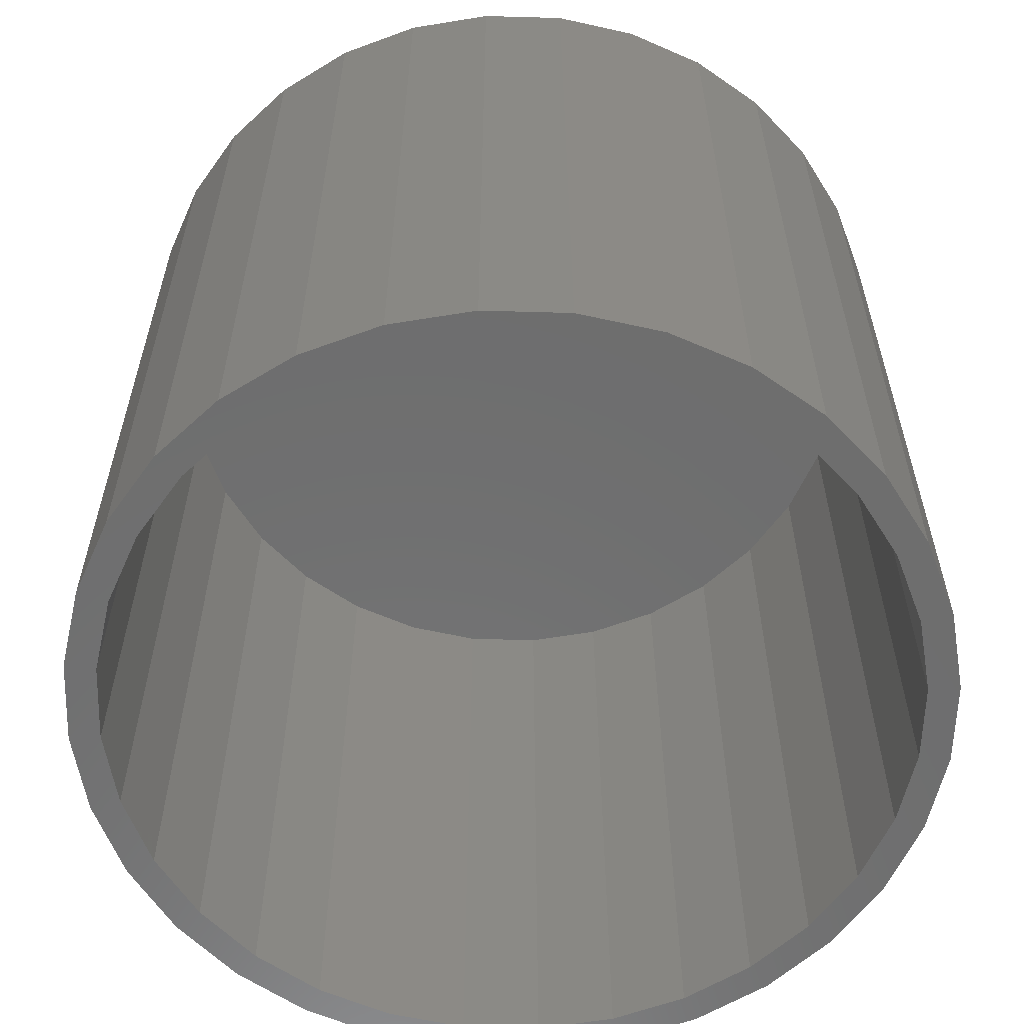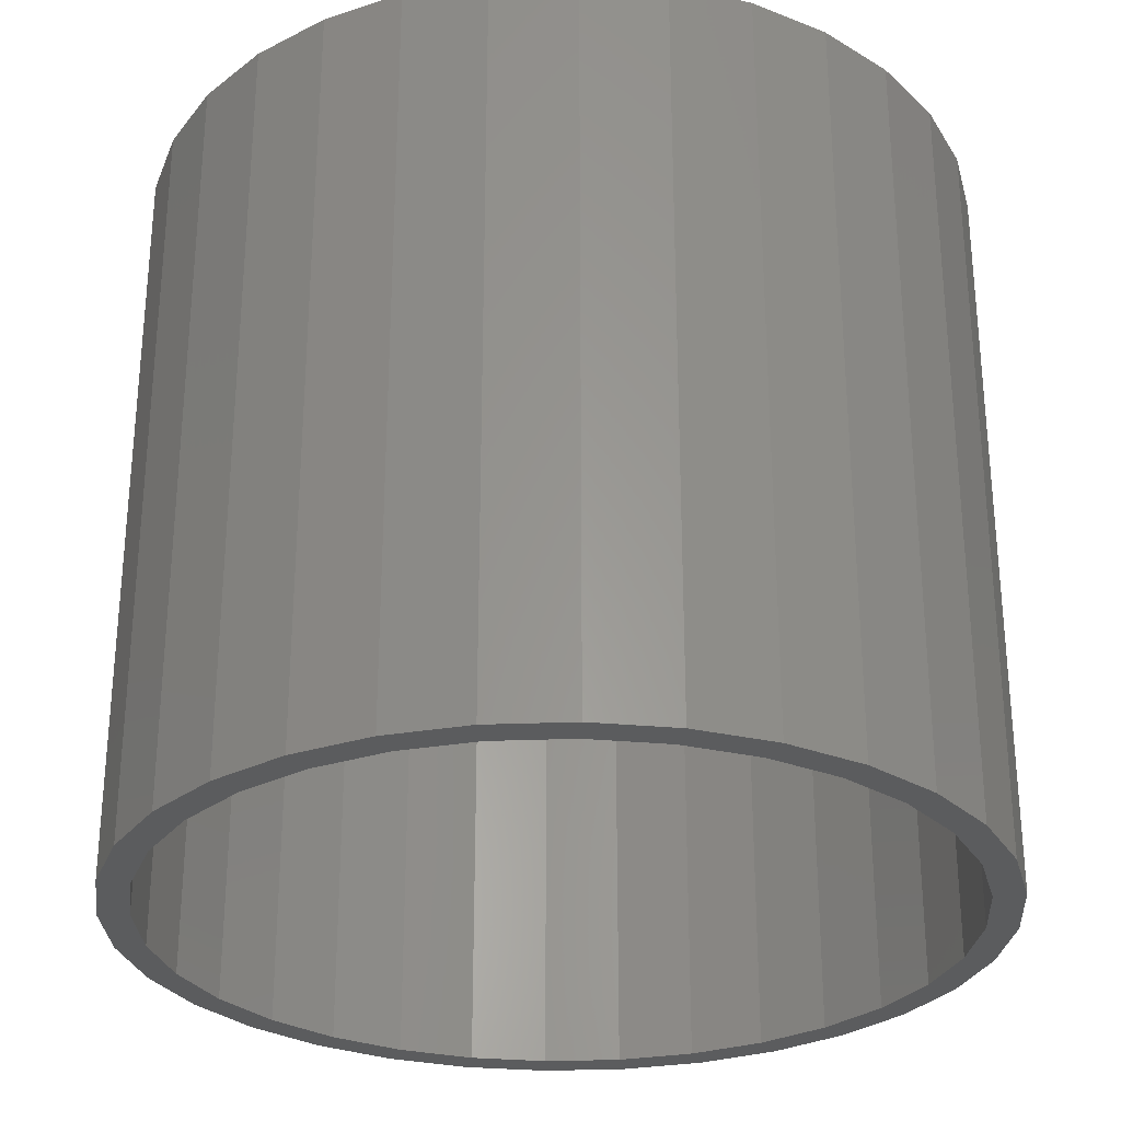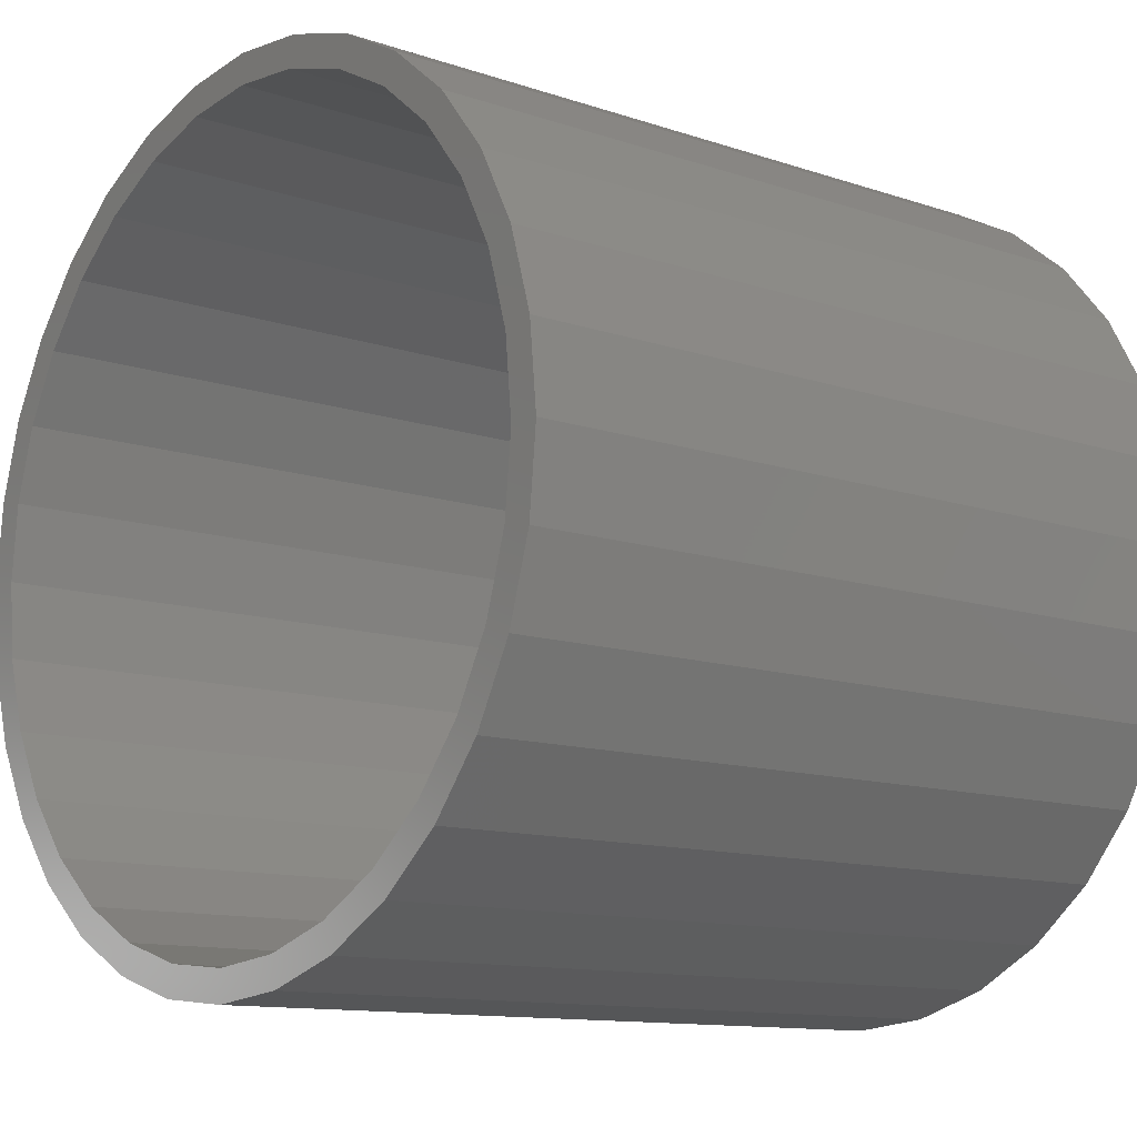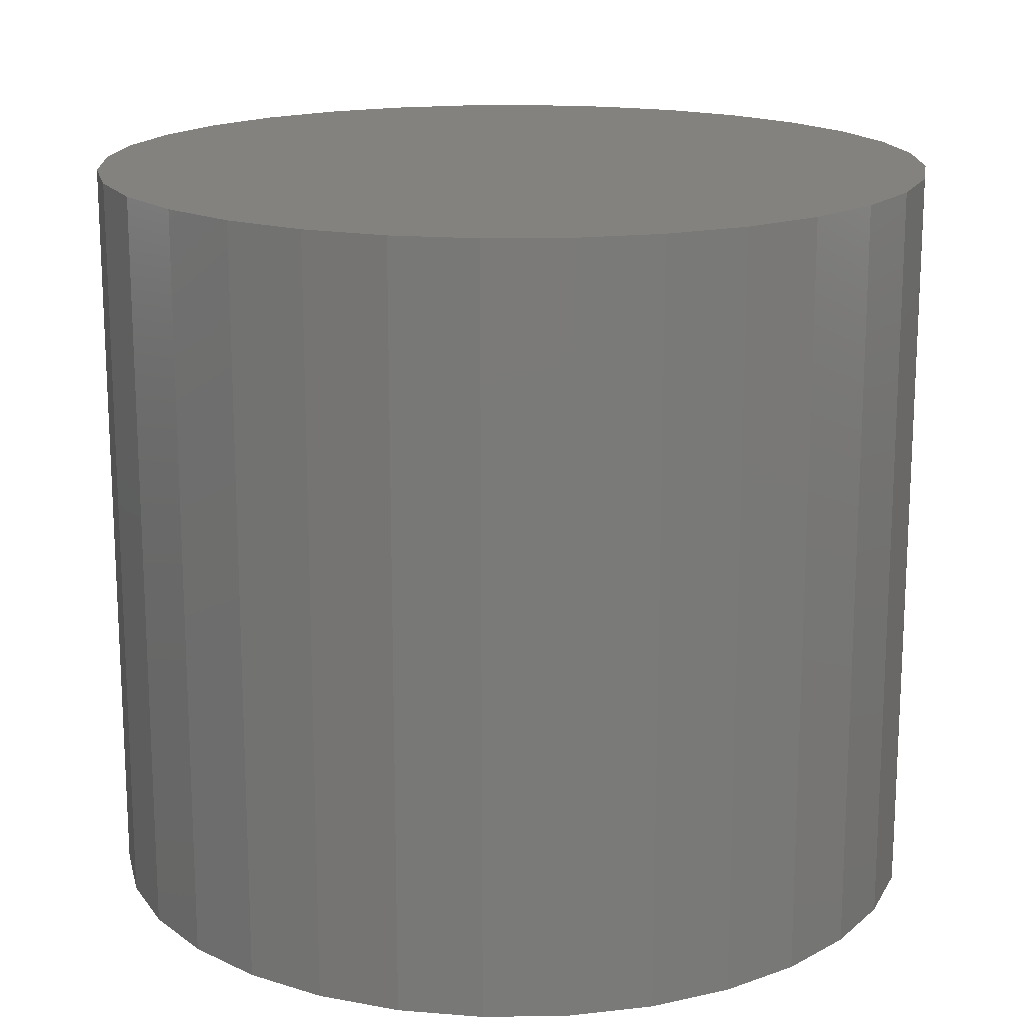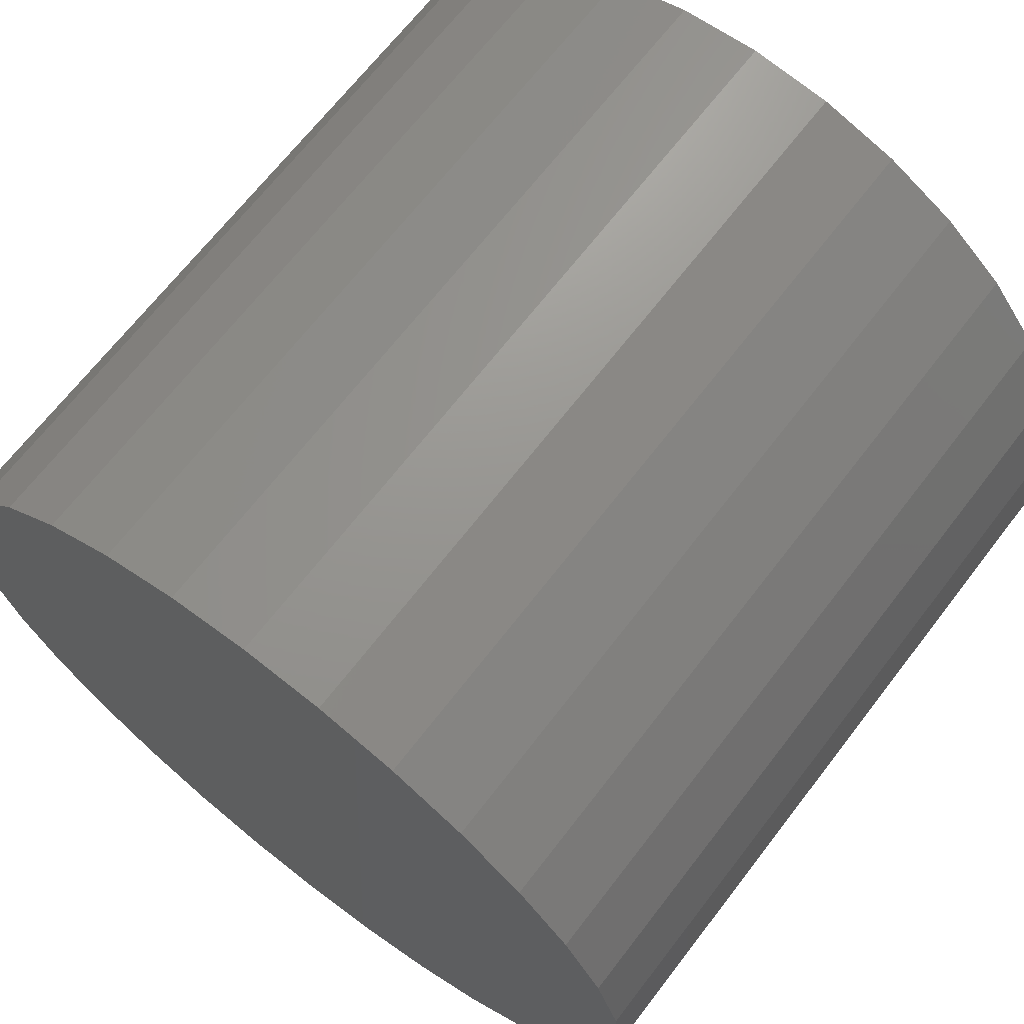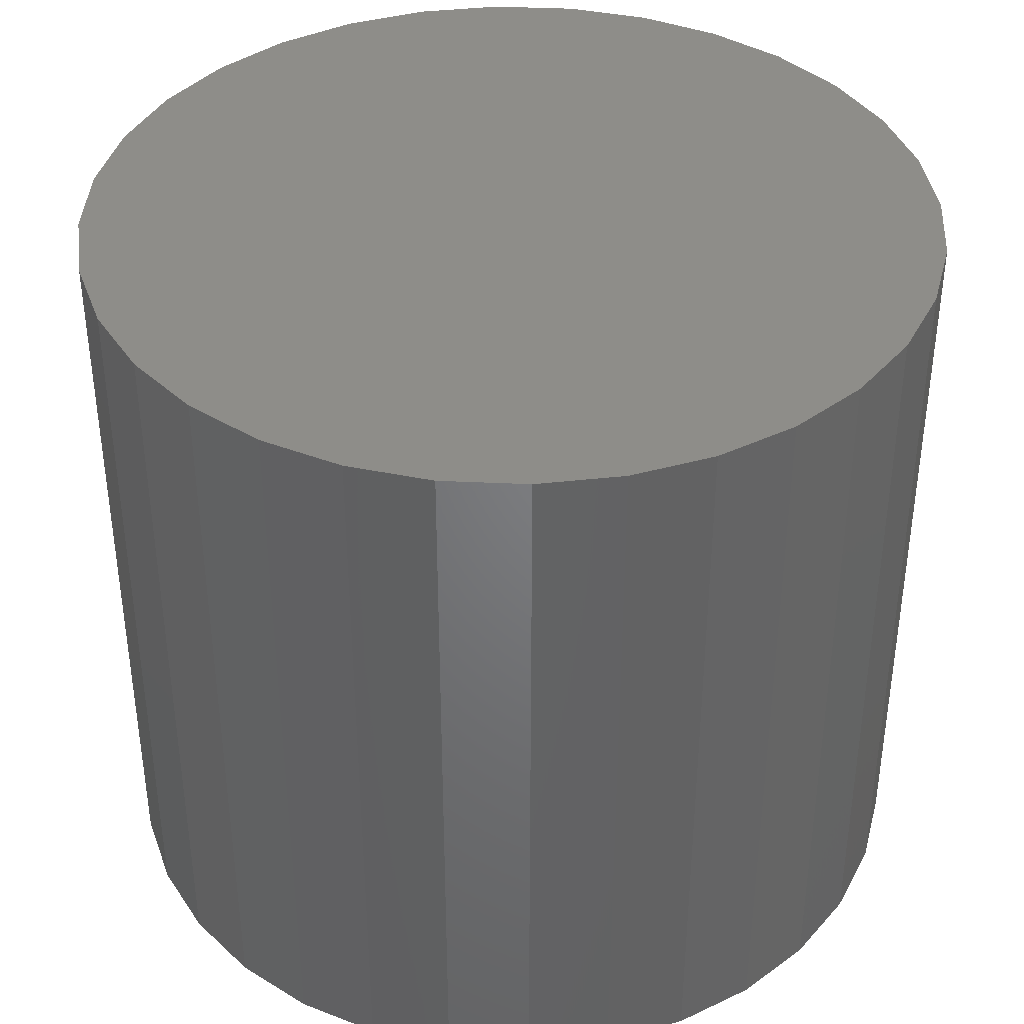
<metadata>
{"format":"stl","ext":"stl","renderer":"f3d","projection":"perspective","resolution":1024,"background":"white","views":[{"elev":-59.7,"azim":-52.3,"up":"+Z"},{"elev":-28.9,"azim":-24.8,"up":"+Z"},{"elev":-11.7,"azim":-129.3,"up":"+Y"},{"elev":16.9,"azim":-63.7,"up":"+Z"},{"elev":67.9,"azim":37.6,"up":"+Y"},{"elev":39.4,"azim":-13.6,"up":"+Z"}]}
</metadata>
<code>
# stl→obj: 128 verts, 252 faces
v -0.4895 0.169 0
v -0.4263 0.1752 0
v -0.4263 0.1518 0
v -0.5502 -0.4475 0
v -0.5412 -0.4258 0
v -0.4849 -0.4429 0
v -0.4263 -0.4487 0
v -0.4895 -0.4659 0
v -0.4263 -0.4721 0
v -0.3632 0.169 0
v -0.3024 0.1506 0
v -0.3677 0.146 0
v -0.3114 0.129 0
v -0.3114 -0.4258 0
v -0.2465 -0.4176 0
v -0.3024 -0.4475 0
v -0.3677 -0.4429 0
v -0.3632 -0.4659 0
v -0.5502 0.1506 0
v -0.4849 0.146 0
v -0.5412 0.129 0
v -0.6061 0.1207 0
v -0.5931 0.1012 0
v -0.6386 0.06387 0
v -0.6552 0.08044 0
v -0.676 0.01837 0
v -0.6954 0.03139 0
v -0.7037 -0.03354 0
v -0.7254 -0.02457 0
v -0.7208 -0.08986 0
v -0.7438 -0.08529 0
v -0.7266 -0.1484 0
v -0.75 -0.1484 0
v -0.7208 -0.207 0
v -0.7438 -0.2116 0
v -0.7037 -0.2633 0
v -0.7254 -0.2723 0
v -0.676 -0.3152 0
v -0.6954 -0.3283 0
v -0.6386 -0.3607 0
v -0.6552 -0.3773 0
v -0.5931 -0.3981 0
v -0.6061 -0.4176 0
v -0.2595 -0.3981 0
v -0.214 -0.3607 0
v -0.1974 -0.3773 0
v -0.1767 -0.3152 0
v -0.1572 -0.3283 0
v -0.1489 -0.2633 0
v -0.1273 -0.2723 0
v -0.1318 -0.207 0
v -0.1089 -0.2116 0
v -0.1261 -0.1484 0
v -0.1026 -0.1484 0
v -0.1318 -0.08986 0
v -0.1089 -0.08529 0
v -0.1489 -0.03354 0
v -0.1273 -0.02457 0
v -0.1767 0.01837 0
v -0.1572 0.03139 0
v -0.214 0.06387 0
v -0.1974 0.08044 0
v -0.2595 0.1012 0
v -0.2465 0.1207 0
v -0.3677 -0.4429 0.5547
v -0.3114 -0.4258 0.5547
v -0.2595 -0.3981 0.5547
v -0.214 -0.3607 0.5547
v -0.1767 -0.3152 0.5547
v -0.1489 -0.2633 0.5547
v -0.1318 -0.207 0.5547
v -0.1261 -0.1484 0.5547
v -0.4263 -0.4487 0.5547
v -0.4849 -0.4429 0.5547
v -0.5412 -0.4258 0.5547
v -0.5931 -0.3981 0.5547
v -0.6386 -0.3607 0.5547
v -0.676 -0.3152 0.5547
v -0.7037 -0.2633 0.5547
v -0.7208 -0.207 0.5547
v -0.7266 -0.1484 0.5547
v -0.4849 0.146 0.5547
v -0.5412 0.129 0.5547
v -0.5931 0.1012 0.5547
v -0.6386 0.06387 0.5547
v -0.676 0.01837 0.5547
v -0.7037 -0.03354 0.5547
v -0.7208 -0.08986 0.5547
v -0.4263 0.1518 0.5547
v -0.3677 0.146 0.5547
v -0.3114 0.129 0.5547
v -0.2595 0.1012 0.5547
v -0.214 0.06387 0.5547
v -0.1767 0.01837 0.5547
v -0.1489 -0.03354 0.5547
v -0.1318 -0.08986 0.5547
v -0.4895 0.169 0.5781
v -0.3632 0.169 0.5781
v -0.4263 0.1752 0.5781
v -0.3024 0.1506 0.5781
v -0.5502 0.1506 0.5781
v -0.2465 0.1207 0.5781
v -0.6061 0.1207 0.5781
v -0.1974 0.08044 0.5781
v -0.6552 0.08044 0.5781
v -0.1572 0.03139 0.5781
v -0.6954 0.03139 0.5781
v -0.1273 -0.02457 0.5781
v -0.7254 -0.02457 0.5781
v -0.1089 -0.08529 0.5781
v -0.7438 -0.08529 0.5781
v -0.1026 -0.1484 0.5781
v -0.75 -0.1484 0.5781
v -0.1089 -0.2116 0.5781
v -0.7438 -0.2116 0.5781
v -0.1273 -0.2723 0.5781
v -0.7254 -0.2723 0.5781
v -0.1572 -0.3283 0.5781
v -0.6954 -0.3283 0.5781
v -0.1974 -0.3773 0.5781
v -0.6552 -0.3773 0.5781
v -0.2465 -0.4176 0.5781
v -0.6061 -0.4176 0.5781
v -0.3024 -0.4475 0.5781
v -0.5502 -0.4475 0.5781
v -0.3632 -0.4659 0.5781
v -0.4895 -0.4659 0.5781
v -0.4263 -0.4721 0.5781
f 1 2 3
f 4 5 6
f 7 4 6
f 8 4 7
f 9 8 7
f 3 2 10
f 11 3 10
f 12 3 11
f 13 12 11
f 14 15 16
f 17 14 16
f 16 7 17
f 7 16 18
f 18 9 7
f 19 1 3
f 19 3 20
f 19 20 21
f 19 21 22
f 21 23 22
f 22 23 24
f 22 24 25
f 25 24 26
f 25 26 27
f 27 26 28
f 27 28 29
f 29 28 30
f 29 30 31
f 31 30 32
f 31 32 33
f 33 32 34
f 33 34 35
f 35 34 36
f 35 36 37
f 37 36 38
f 37 38 39
f 39 38 40
f 39 40 41
f 41 40 42
f 41 42 43
f 43 42 5
f 43 5 4
f 14 44 15
f 15 44 45
f 15 45 46
f 46 45 47
f 46 47 48
f 48 47 49
f 48 49 50
f 50 49 51
f 50 51 52
f 52 51 53
f 52 53 54
f 54 53 55
f 54 55 56
f 56 55 57
f 56 57 58
f 58 57 59
f 58 59 60
f 60 59 61
f 60 61 62
f 62 61 63
f 62 63 64
f 64 63 13
f 64 13 11
f 7 65 17
f 17 65 66
f 17 66 14
f 14 66 67
f 14 67 44
f 44 67 68
f 44 68 45
f 45 68 69
f 45 69 47
f 47 69 70
f 47 70 49
f 49 70 71
f 49 71 51
f 51 71 72
f 51 72 53
f 65 7 73
f 73 7 6
f 73 6 74
f 74 6 5
f 74 5 75
f 75 5 42
f 75 42 76
f 76 42 40
f 76 40 77
f 77 40 38
f 77 38 78
f 78 38 36
f 78 36 79
f 79 36 34
f 79 34 80
f 80 34 32
f 80 32 81
f 3 82 20
f 20 82 83
f 20 83 21
f 21 83 84
f 21 84 23
f 23 84 85
f 23 85 24
f 24 85 86
f 24 86 26
f 26 86 87
f 26 87 28
f 28 87 88
f 28 88 30
f 30 88 81
f 30 81 32
f 82 3 89
f 89 3 12
f 89 12 90
f 90 12 13
f 90 13 91
f 91 13 63
f 91 63 92
f 92 63 61
f 92 61 93
f 93 61 59
f 93 59 94
f 94 59 57
f 94 57 95
f 95 57 55
f 95 55 96
f 96 55 53
f 96 53 72
f 89 90 82
f 73 74 65
f 65 74 75
f 65 75 66
f 66 75 76
f 66 76 67
f 67 76 77
f 67 77 68
f 68 77 78
f 68 78 69
f 69 78 79
f 69 79 70
f 70 79 80
f 70 80 71
f 71 80 81
f 71 81 72
f 72 81 88
f 72 88 96
f 96 88 87
f 96 87 95
f 95 87 86
f 95 86 94
f 94 86 85
f 94 85 93
f 93 85 84
f 93 84 92
f 92 84 83
f 92 83 91
f 91 83 82
f 91 82 90
f 97 98 99
f 98 97 100
f 100 97 101
f 100 101 102
f 102 101 103
f 102 103 104
f 104 103 105
f 104 105 106
f 106 105 107
f 106 107 108
f 108 107 109
f 108 109 110
f 110 109 111
f 110 111 112
f 112 111 113
f 112 113 114
f 114 113 115
f 114 115 116
f 116 115 117
f 116 117 118
f 118 117 119
f 118 119 120
f 120 119 121
f 120 121 122
f 122 121 123
f 122 123 124
f 124 123 125
f 124 125 126
f 126 125 127
f 126 127 128
f 54 112 52
f 52 112 114
f 52 114 50
f 50 114 116
f 50 116 48
f 48 116 118
f 48 118 46
f 46 118 120
f 46 120 15
f 15 120 122
f 15 122 16
f 16 122 124
f 16 124 18
f 18 124 126
f 18 126 9
f 9 126 128
f 9 128 8
f 8 128 127
f 8 127 4
f 4 127 125
f 4 125 43
f 43 125 123
f 43 123 41
f 41 123 121
f 41 121 39
f 39 121 119
f 39 119 37
f 37 119 117
f 37 117 35
f 35 117 115
f 35 115 33
f 33 115 113
f 33 113 31
f 31 113 111
f 31 111 29
f 29 111 109
f 29 109 27
f 27 109 107
f 27 107 25
f 25 107 105
f 25 105 22
f 22 105 103
f 22 103 19
f 19 103 101
f 19 101 1
f 1 101 97
f 1 97 2
f 2 97 99
f 2 99 10
f 10 99 98
f 10 98 11
f 11 98 100
f 11 100 64
f 64 100 102
f 64 102 62
f 62 102 104
f 62 104 60
f 60 104 106
f 60 106 58
f 58 106 108
f 58 108 56
f 56 108 110
f 56 110 54
f 54 110 112

</code>
